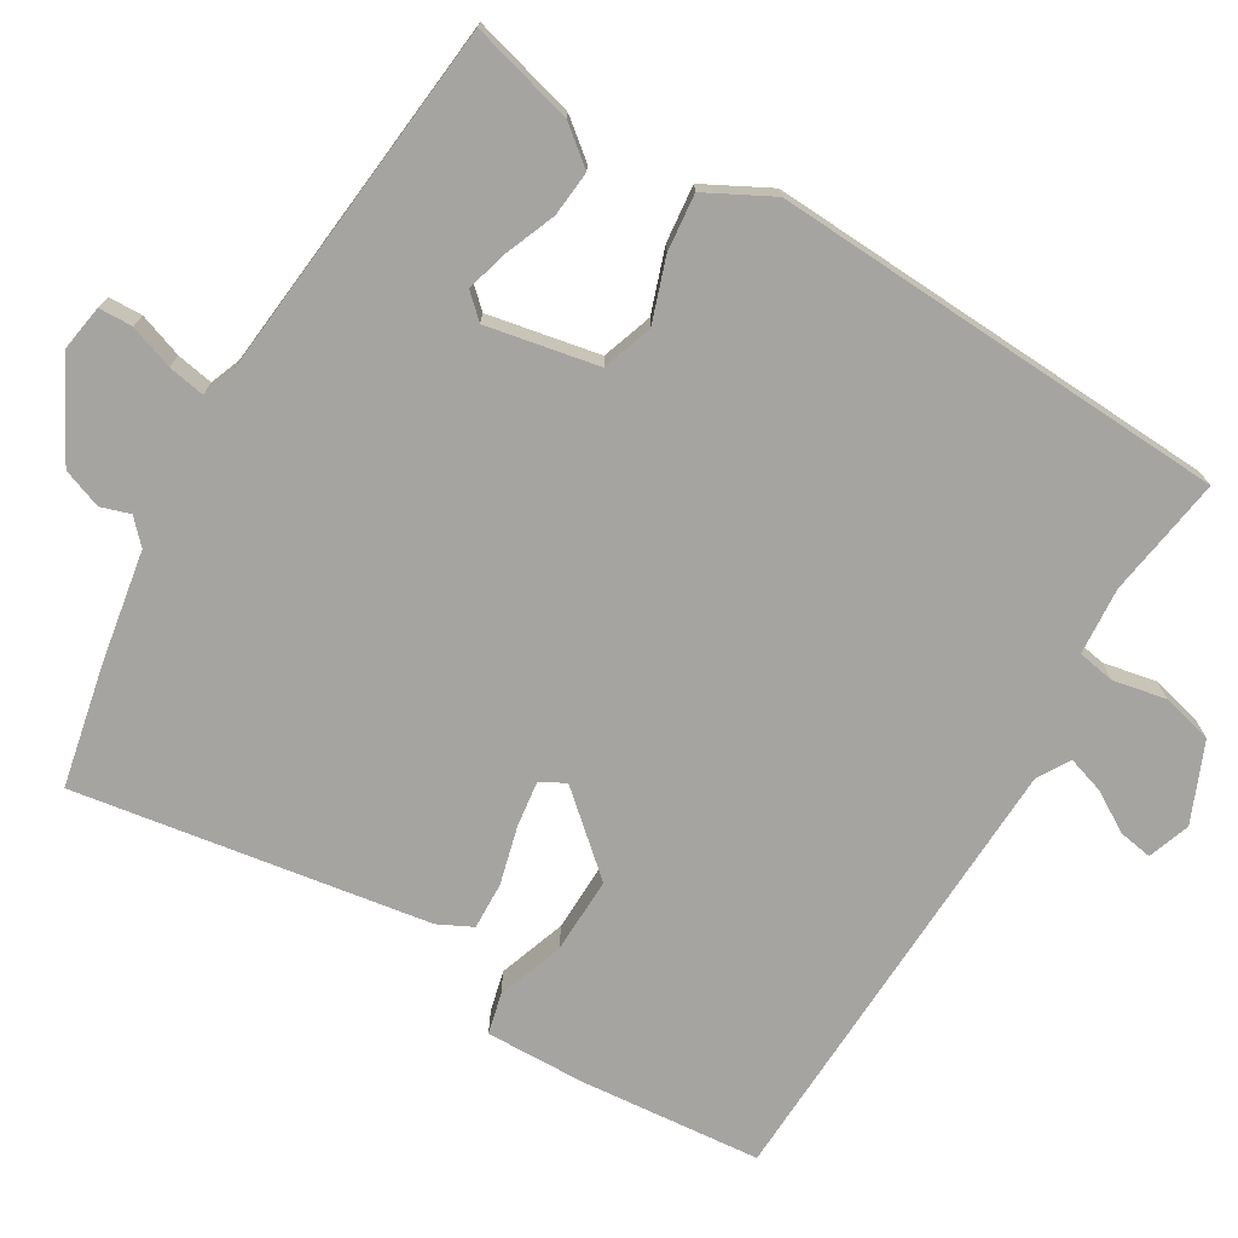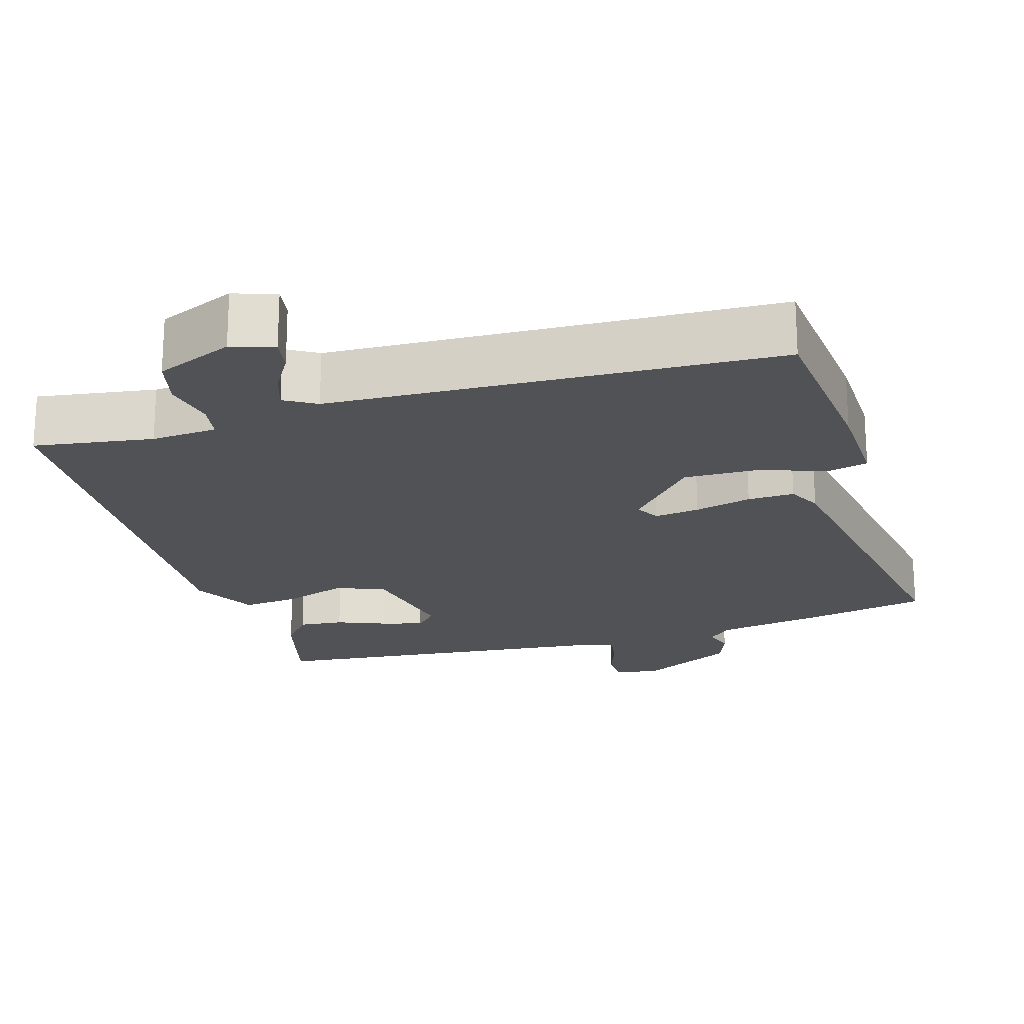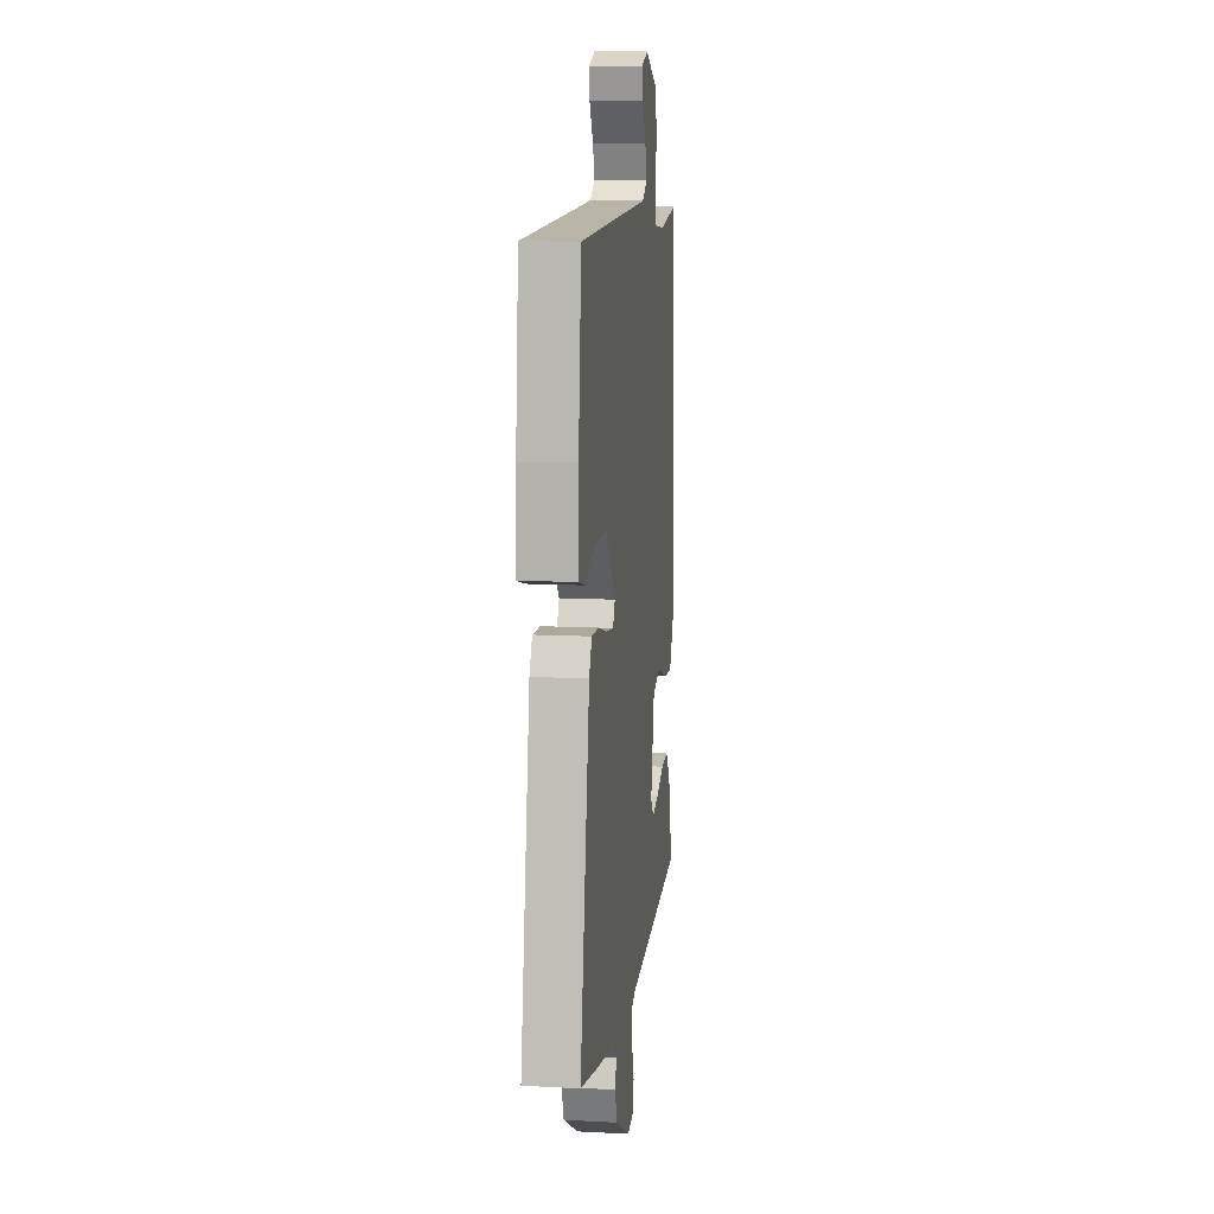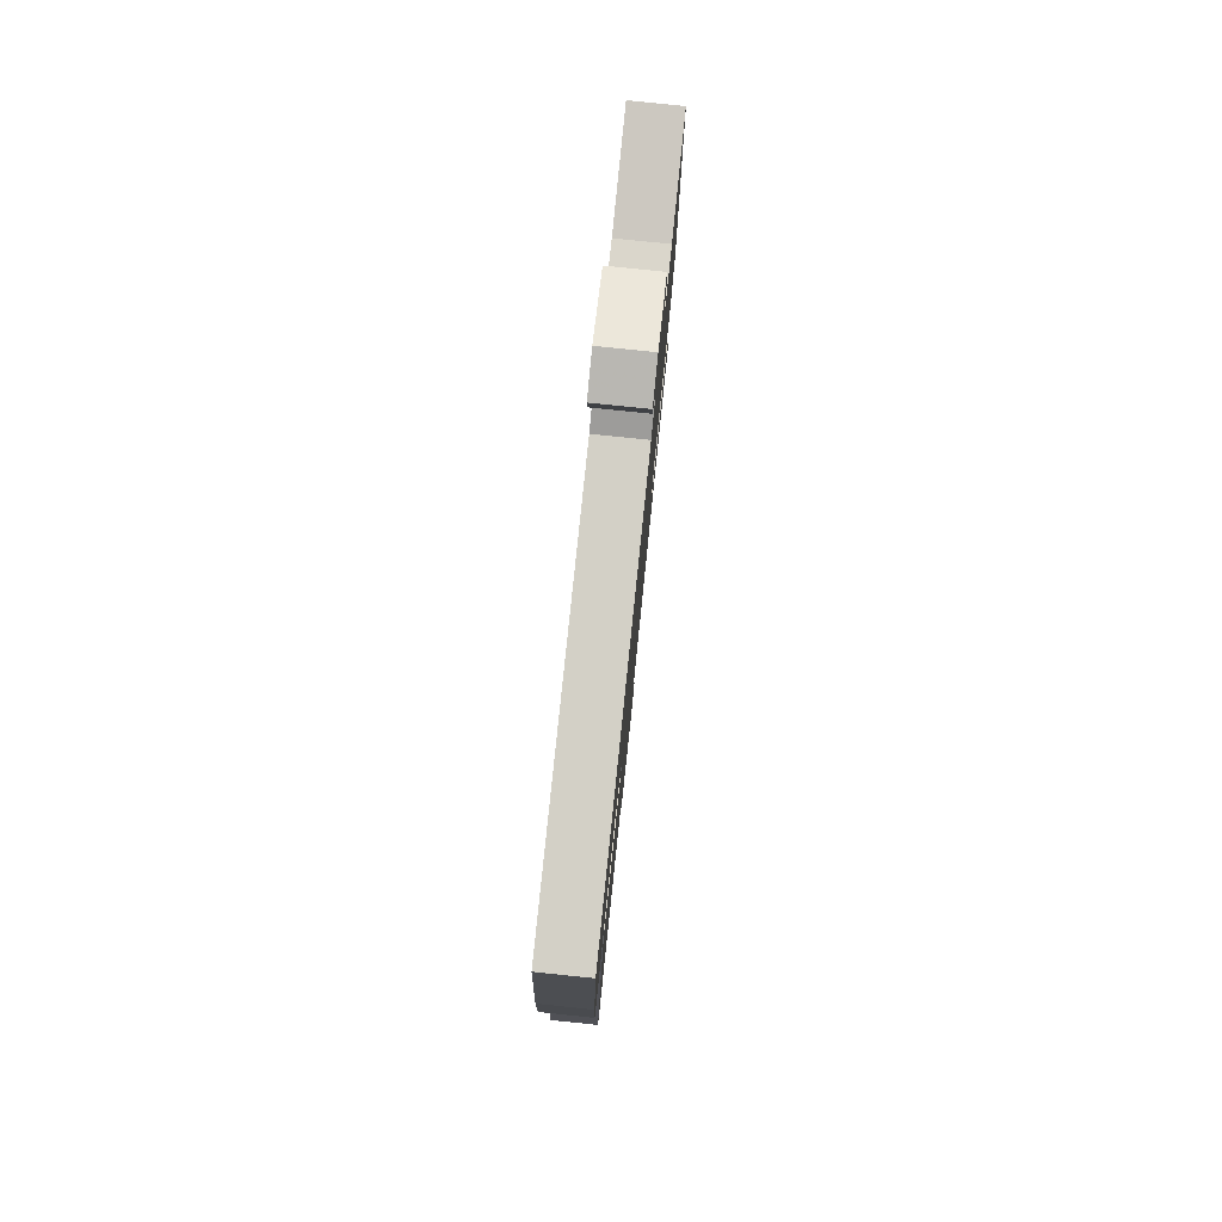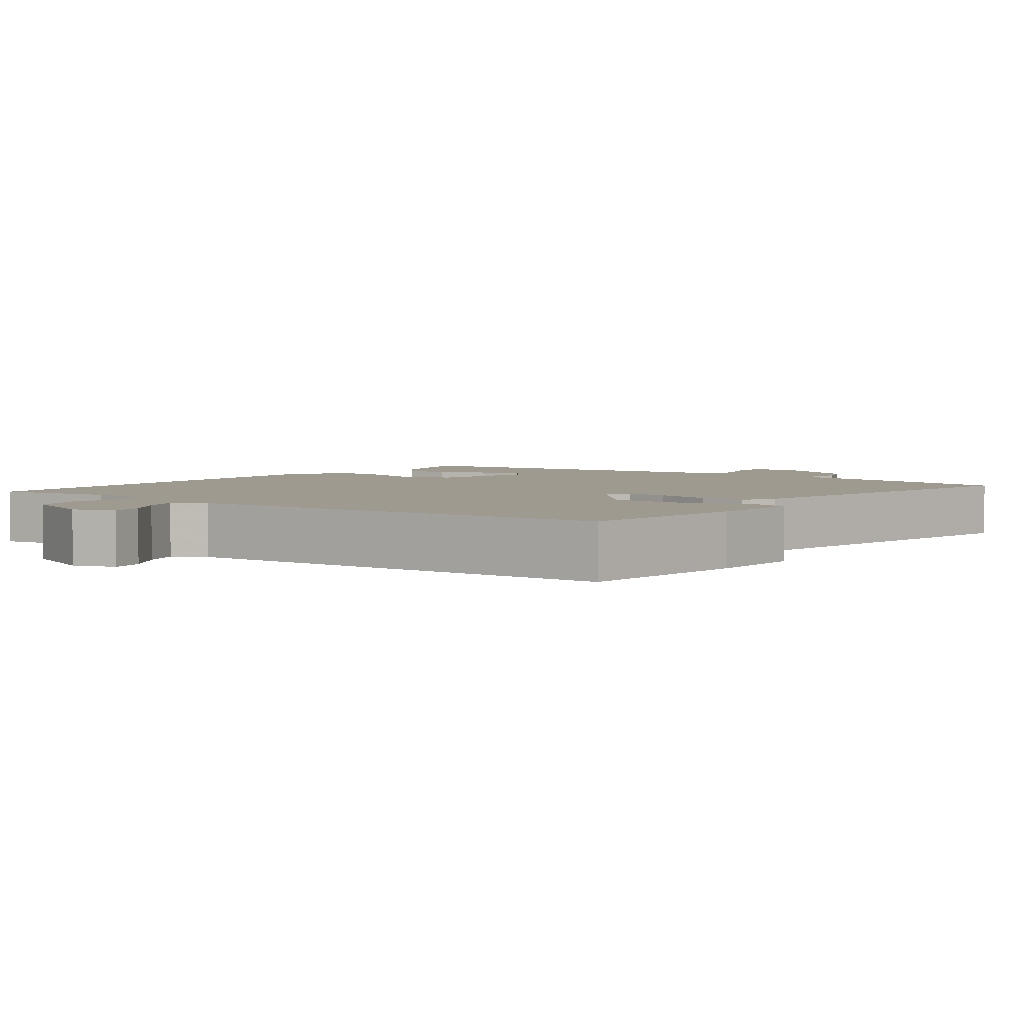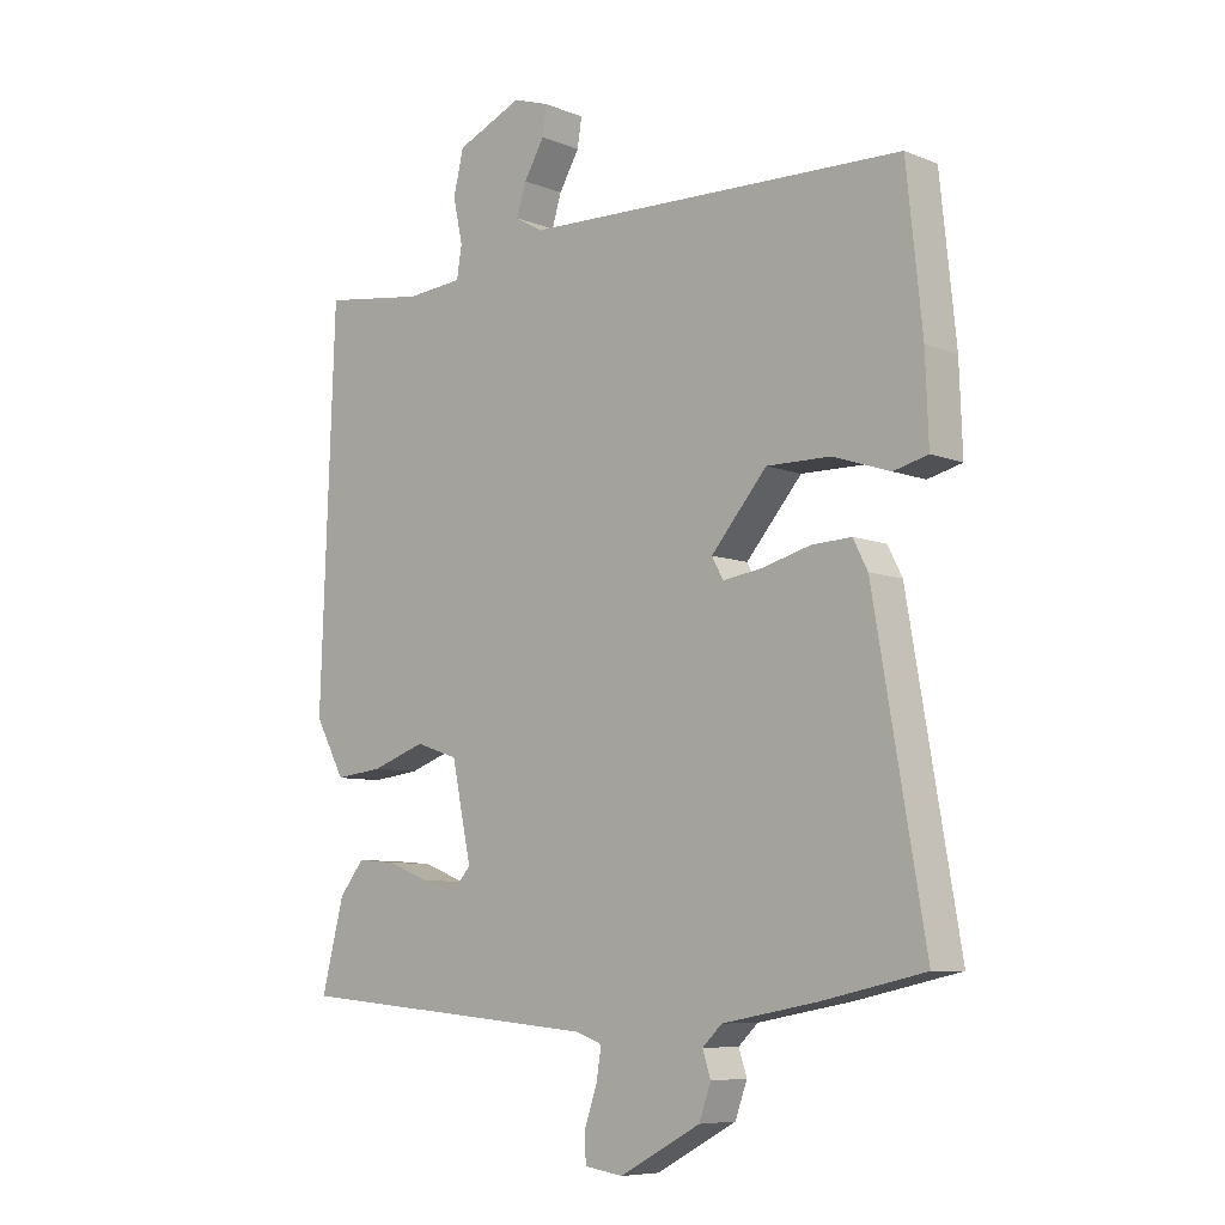
<metadata>
{"format":"obj","ext":"obj","renderer":"f3d","projection":"perspective","resolution":1024,"background":"white","views":[{"elev":-73.5,"azim":-121.5,"up":"+Y"},{"elev":-20.6,"azim":16.0,"up":"+Y"},{"elev":11.5,"azim":97.2,"up":"+Z"},{"elev":79.3,"azim":95.9,"up":"+Z"},{"elev":3.7,"azim":36.6,"up":"+Y"},{"elev":-7.6,"azim":42.0,"up":"+Z"}]}
</metadata>
<code>
v -0.493 0.07 0.514
v -0.332 0.07 0.492
v -0.243 0.07 0.5
v -0.235 0.07 0.55
v -0.25 0.07 0.62
v -0.234 0.07 0.688
v -0.13 0.07 0.734
v -0.073 0.07 0.715
v -0.08 0.07 0.67
v -0.112 0.07 0.615
v -0.127 0.07 0.566
v -0.084 0.07 0.541
v 0.518 0.07 0.525
v 0.543 0.07 0.284
v 0.548 0.07 0.151
v 0.494 0.07 0.137
v 0.404 0.07 0.167
v 0.303 0.07 0.168
v 0.215 0.07 0.065
v 0.233 0.07 0.032
v 0.294 0.07 0.041
v 0.371 0.07 0.062
v 0.434 0.07 0.065
v 0.457 0.07 0.02
v 0.538 0.07 -0.45
v 0.377 0.07 -0.486
v 0.227 0.07 -0.514
v 0.196 0.07 -0.544
v 0.209 0.07 -0.583
v 0.19 0.07 -0.636
v 0.063 0.07 -0.705
v 0.002 0.07 -0.696
v 0 0.07 -0.651
v 0.02 0.07 -0.592
v 0.028 0.07 -0.543
v -0.013 0.07 -0.528
v -0.498 0.07 -0.486
v -0.463 0.07 -0.348
v -0.424 0.07 -0.298
v -0.363 0.07 -0.303
v -0.296 0.07 -0.329
v -0.24 0.07 -0.344
v -0.211 0.07 -0.312
v -0.242 0.07 -0.164
v -0.309 0.07 -0.142
v -0.393 0.07 -0.172
v -0.469 0.07 -0.181
v -0.516 0.07 -0.094
v -0.493 0 0.514
v -0.332 0 0.492
v -0.243 0 0.5
v -0.235 0 0.55
v -0.25 0 0.62
v -0.234 0 0.688
v -0.13 0 0.734
v -0.073 0 0.715
v -0.08 0 0.67
v -0.112 0 0.615
v -0.127 0 0.566
v -0.084 0 0.541
v 0.518 0 0.525
v 0.543 0 0.284
v 0.548 0 0.151
v 0.494 0 0.137
v 0.404 0 0.167
v 0.303 0 0.168
v 0.215 0 0.065
v 0.233 0 0.032
v 0.294 0 0.041
v 0.371 0 0.062
v 0.434 0 0.065
v 0.457 0 0.02
v 0.538 0 -0.45
v 0.377 0 -0.486
v 0.227 0 -0.514
v 0.196 0 -0.544
v 0.209 0 -0.583
v 0.19 0 -0.636
v 0.063 0 -0.705
v 0.002 0 -0.696
v 0 0 -0.651
v 0.02 0 -0.592
v 0.028 0 -0.543
v -0.013 0 -0.528
v -0.498 0 -0.486
v -0.463 0 -0.348
v -0.424 0 -0.298
v -0.363 0 -0.303
v -0.296 0 -0.329
v -0.24 0 -0.344
v -0.211 0 -0.312
v -0.242 0 -0.164
v -0.309 0 -0.142
v -0.393 0 -0.172
v -0.469 0 -0.181
v -0.516 0 -0.094
f 45 46 47 48
f 45 48 1 2
f 44 45 2 3
f 43 44 3 4
f 38 39 40 41
f 36 37 38 41
f 35 36 41 42
f 31 32 33 34
f 31 34 35
f 28 29 30 31
f 28 31 35
f 27 28 35 42
f 21 22 23 24
f 20 21 24 25
f 14 15 16 17
f 12 13 14 17
f 11 12 17 18
f 7 8 9 10
f 7 10 11
f 4 5 6 7
f 43 4 7 11
f 26 27 42 43
f 20 25 26 43
f 19 20 43 11
f 11 18 19
f 96 95 94 93
f 50 49 96 93
f 51 50 93 92
f 52 51 92 91
f 89 88 87 86
f 89 86 85 84
f 90 89 84 83
f 82 81 80 79
f 83 82 79
f 79 78 77 76
f 83 79 76
f 90 83 76 75
f 72 71 70 69
f 73 72 69 68
f 65 64 63 62
f 65 62 61 60
f 66 65 60 59
f 58 57 56 55
f 59 58 55
f 55 54 53 52
f 59 55 52 91
f 91 90 75 74
f 91 74 73 68
f 59 91 68 67
f 67 66 59
f 1 49 50 2
f 2 50 51 3
f 3 51 52 4
f 4 52 53 5
f 5 53 54 6
f 6 54 55 7
f 7 55 56 8
f 8 56 57 9
f 9 57 58 10
f 10 58 59 11
f 11 59 60 12
f 12 60 61 13
f 13 61 62 14
f 14 62 63 15
f 15 63 64 16
f 16 64 65 17
f 17 65 66 18
f 18 66 67 19
f 19 67 68 20
f 20 68 69 21
f 21 69 70 22
f 22 70 71 23
f 23 71 72 24
f 24 72 73 25
f 25 73 74 26
f 26 74 75 27
f 27 75 76 28
f 28 76 77 29
f 29 77 78 30
f 30 78 79 31
f 31 79 80 32
f 32 80 81 33
f 33 81 82 34
f 34 82 83 35
f 35 83 84 36
f 36 84 85 37
f 37 85 86 38
f 38 86 87 39
f 39 87 88 40
f 40 88 89 41
f 41 89 90 42
f 42 90 91 43
f 43 91 92 44
f 44 92 93 45
f 45 93 94 46
f 46 94 95 47
f 47 95 96 48
f 48 96 49 1

</code>
